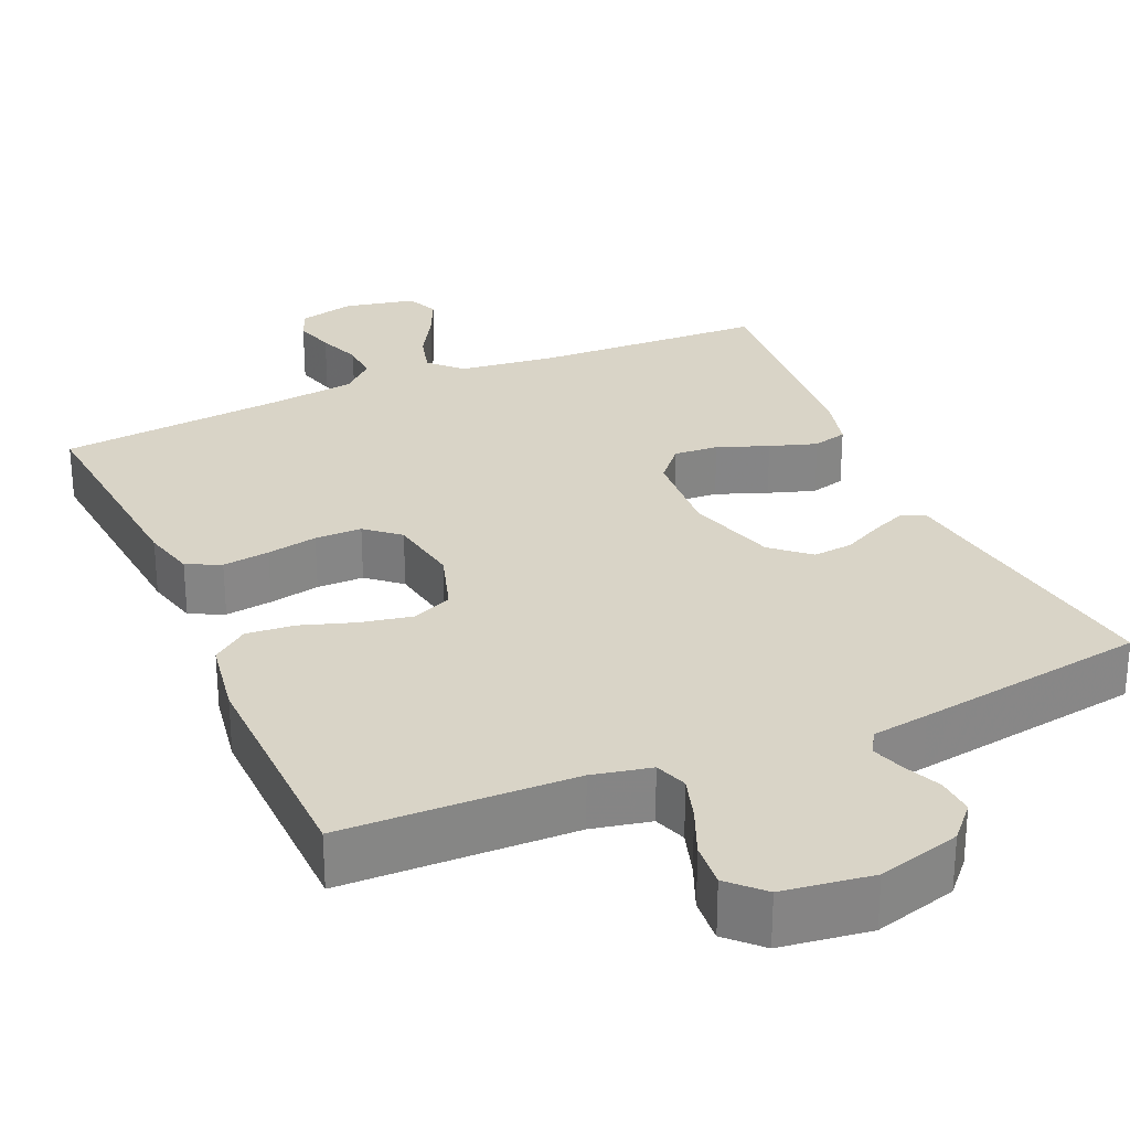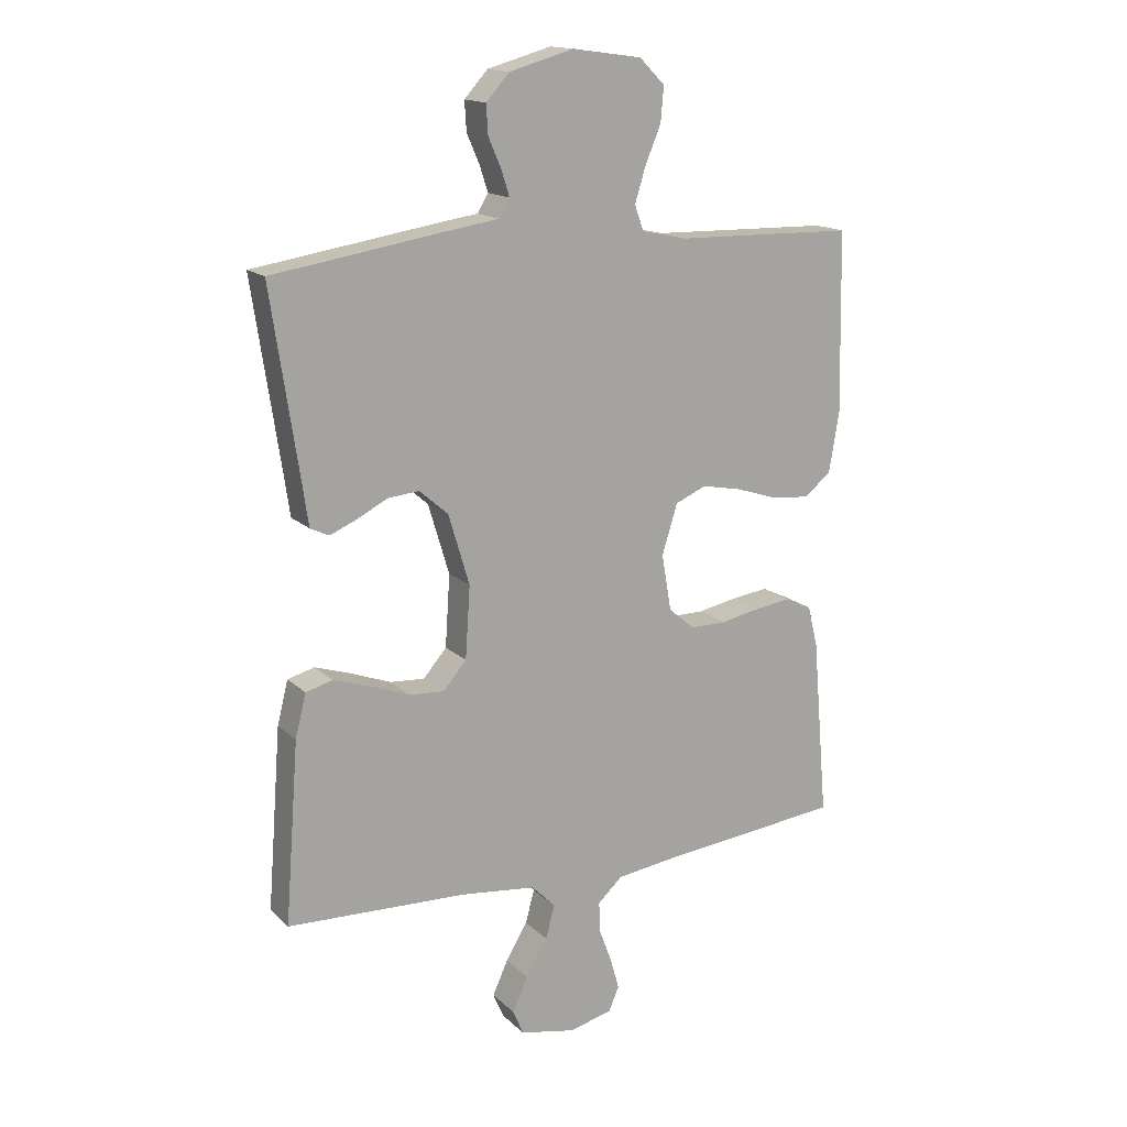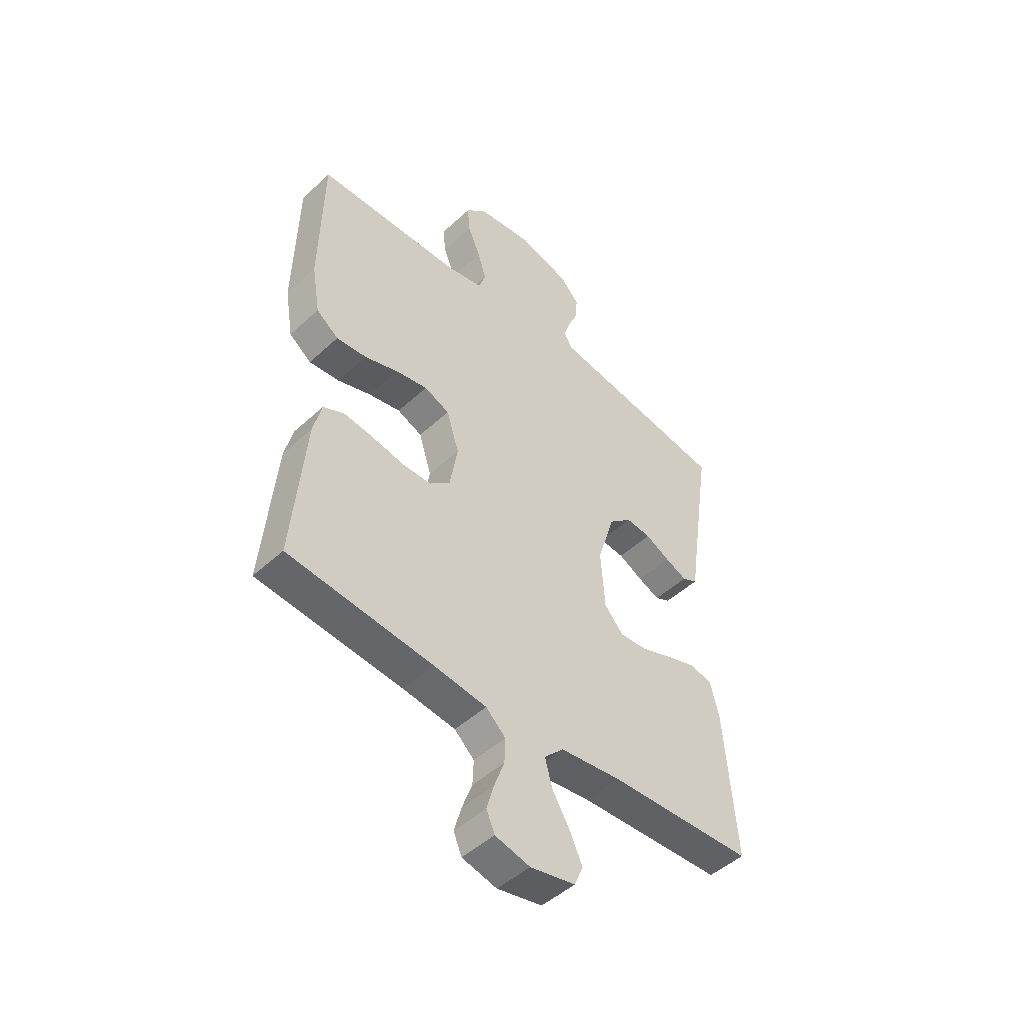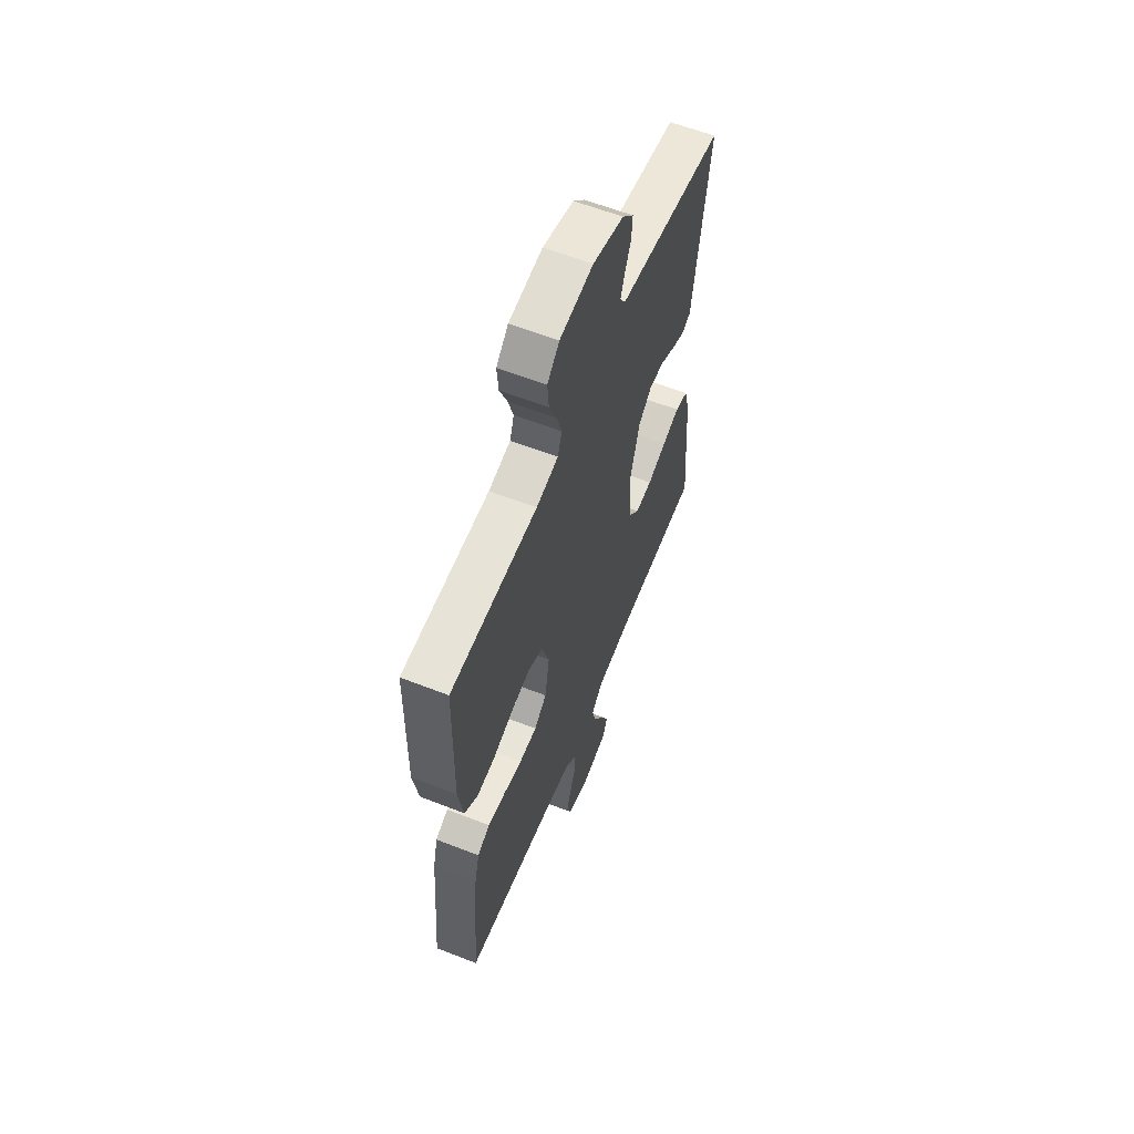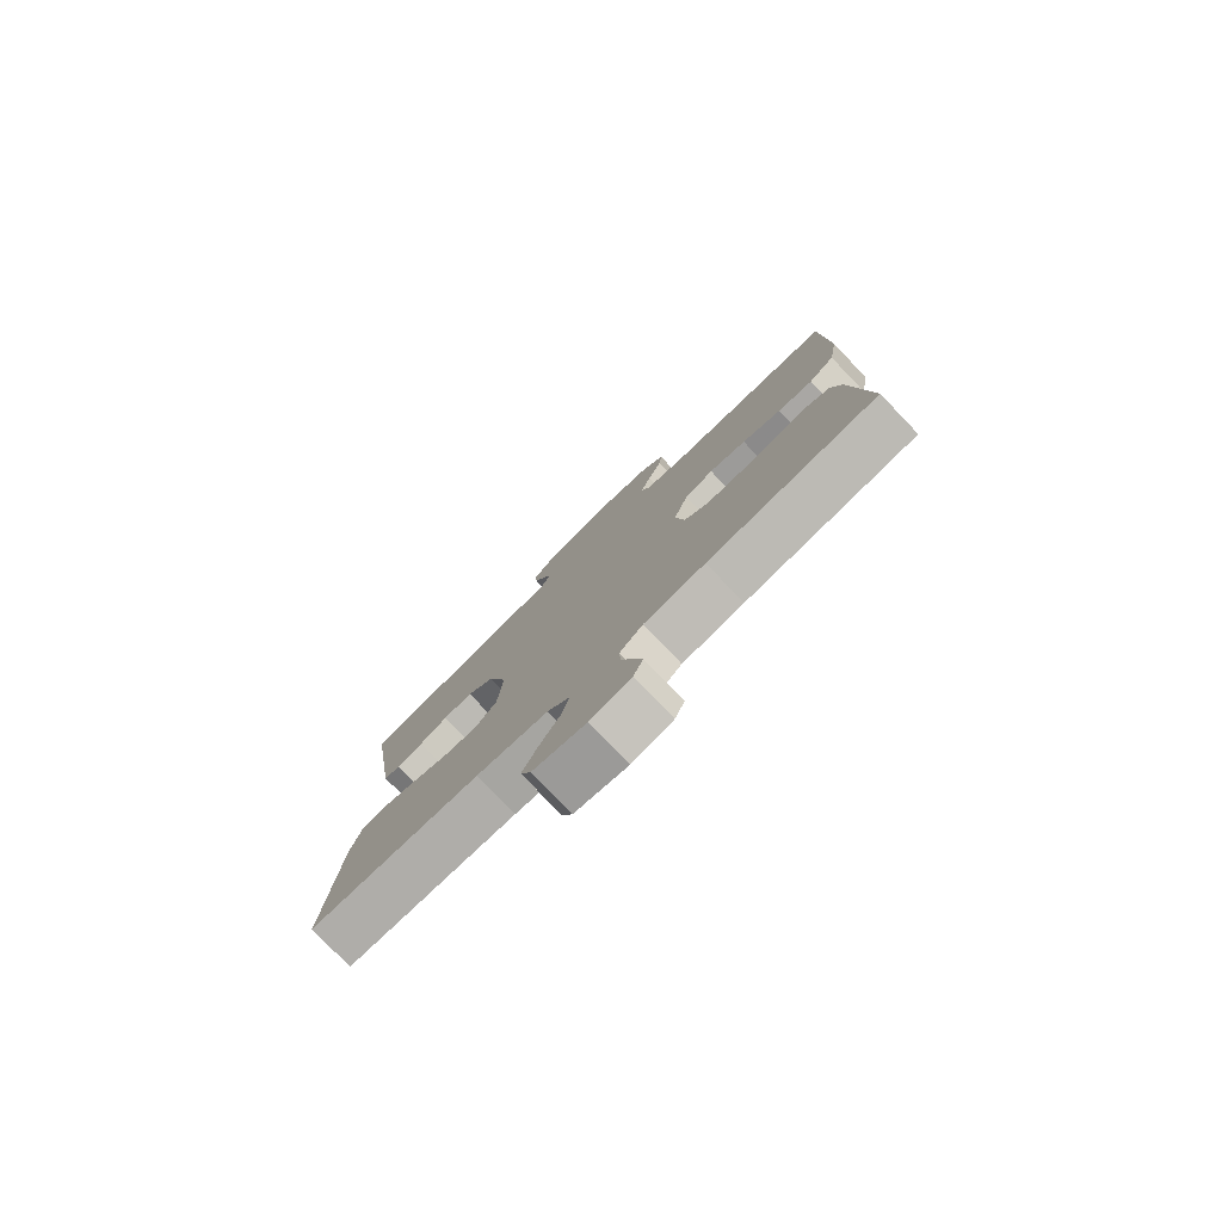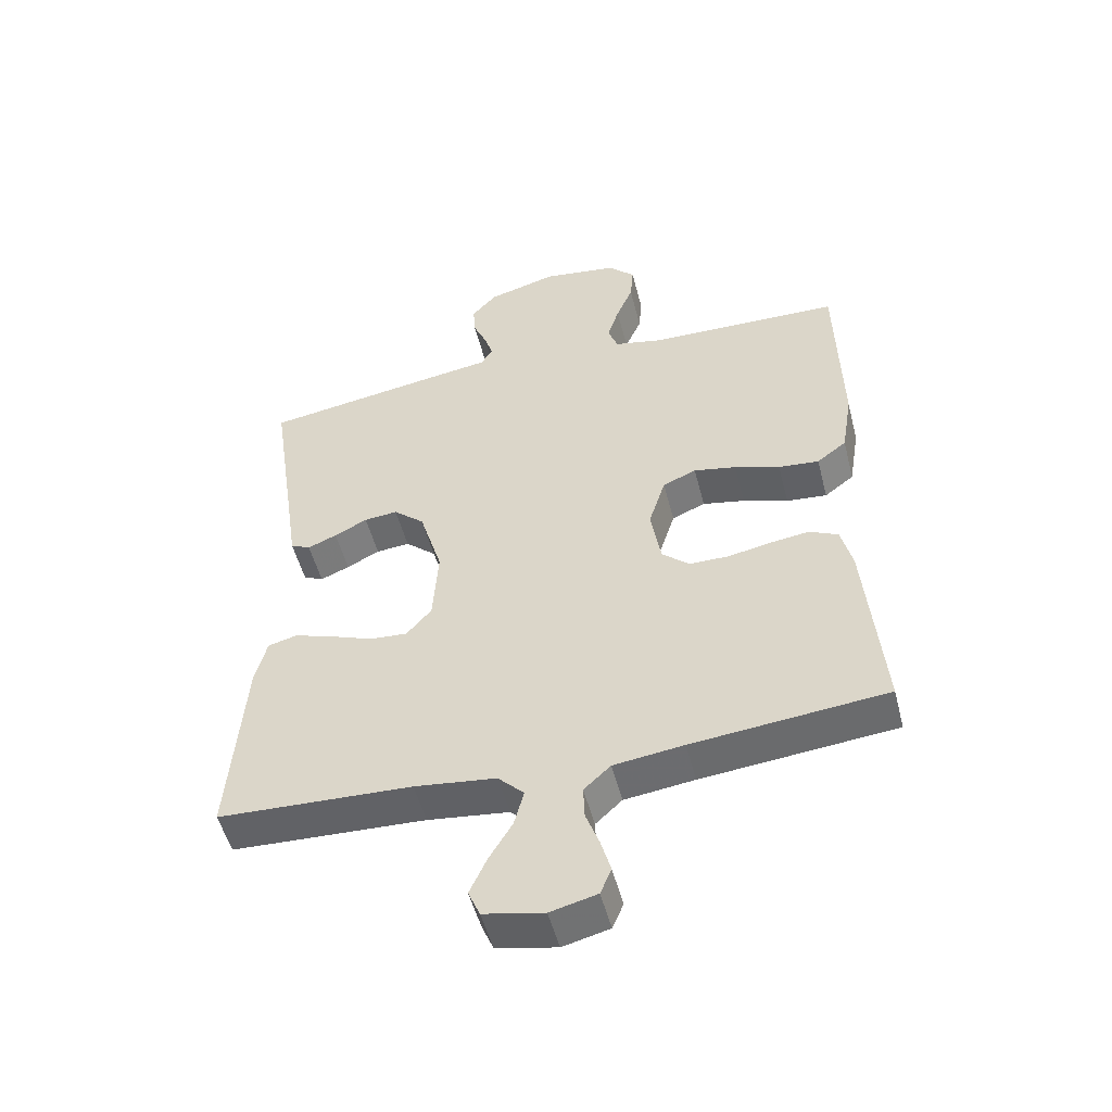
<metadata>
{"format":"obj","ext":"obj","renderer":"f3d","projection":"perspective","resolution":1024,"background":"white","views":[{"elev":28.4,"azim":-23.7,"up":"+Y"},{"elev":15.8,"azim":150.8,"up":"+Z"},{"elev":-48.2,"azim":-44.2,"up":"+Z"},{"elev":60.4,"azim":-68.2,"up":"+Z"},{"elev":-79.2,"azim":-136.1,"up":"+Z"},{"elev":-51.5,"azim":-165.7,"up":"+Z"}]}
</metadata>
<code>
v -0.5 0.07 0.5
v -0.2 0.07 0.507
v -0.124 0.07 0.523
v -0.109 0.07 0.565
v -0.127 0.07 0.623
v -0.153 0.07 0.685
v -0.158 0.07 0.743
v -0.116 0.07 0.785
v 0 0.07 0.801
v 0.107 0.07 0.771
v 0.146 0.07 0.728
v 0.143 0.07 0.679
v 0.122 0.07 0.631
v 0.108 0.07 0.588
v 0.126 0.07 0.558
v 0.2 0.07 0.547
v 0.5 0.07 0.5
v 0.455 0.07 0.2
v 0.444 0.07 0.124
v 0.413 0.07 0.109
v 0.368 0.07 0.128
v 0.317 0.07 0.154
v 0.265 0.07 0.159
v 0.217 0.07 0.117
v 0.182 0.07 0
v 0.19 0.07 -0.12
v 0.229 0.07 -0.165
v 0.287 0.07 -0.161
v 0.353 0.07 -0.136
v 0.414 0.07 -0.116
v 0.459 0.07 -0.128
v 0.477 0.07 -0.2
v 0.5 0.07 -0.5
v 0.2 0.07 -0.512
v 0.074 0.07 -0.527
v 0.034 0.07 -0.567
v 0.049 0.07 -0.623
v 0.085 0.07 -0.683
v 0.111 0.07 -0.74
v 0.093 0.07 -0.782
v 0 0.07 -0.801
v -0.072 0.07 -0.783
v -0.089 0.07 -0.743
v -0.074 0.07 -0.69
v -0.053 0.07 -0.633
v -0.051 0.07 -0.582
v -0.092 0.07 -0.544
v -0.2 0.07 -0.53
v -0.5 0.07 -0.5
v -0.474 0.07 -0.2
v -0.457 0.07 -0.131
v -0.413 0.07 -0.11
v -0.352 0.07 -0.118
v -0.286 0.07 -0.131
v -0.225 0.07 -0.131
v -0.182 0.07 -0.094
v -0.166 0.07 0
v -0.192 0.07 0.083
v -0.244 0.07 0.105
v -0.31 0.07 0.092
v -0.38 0.07 0.069
v -0.443 0.07 0.063
v -0.489 0.07 0.098
v -0.506 0.07 0.2
v -0.5 0 0.5
v -0.2 0 0.507
v -0.124 0 0.523
v -0.109 0 0.565
v -0.127 0 0.623
v -0.153 0 0.685
v -0.158 0 0.743
v -0.116 0 0.785
v 0 0 0.801
v 0.107 0 0.771
v 0.146 0 0.728
v 0.143 0 0.679
v 0.122 0 0.631
v 0.108 0 0.588
v 0.126 0 0.558
v 0.2 0 0.547
v 0.5 0 0.5
v 0.455 0 0.2
v 0.444 0 0.124
v 0.413 0 0.109
v 0.368 0 0.128
v 0.317 0 0.154
v 0.265 0 0.159
v 0.217 0 0.117
v 0.182 0 0
v 0.19 0 -0.12
v 0.229 0 -0.165
v 0.287 0 -0.161
v 0.353 0 -0.136
v 0.414 0 -0.116
v 0.459 0 -0.128
v 0.477 0 -0.2
v 0.5 0 -0.5
v 0.2 0 -0.512
v 0.074 0 -0.527
v 0.034 0 -0.567
v 0.049 0 -0.623
v 0.085 0 -0.683
v 0.111 0 -0.74
v 0.093 0 -0.782
v 0 0 -0.801
v -0.072 0 -0.783
v -0.089 0 -0.743
v -0.074 0 -0.69
v -0.053 0 -0.633
v -0.051 0 -0.582
v -0.092 0 -0.544
v -0.2 0 -0.53
v -0.5 0 -0.5
v -0.474 0 -0.2
v -0.457 0 -0.131
v -0.413 0 -0.11
v -0.352 0 -0.118
v -0.286 0 -0.131
v -0.225 0 -0.131
v -0.182 0 -0.094
v -0.166 0 0
v -0.192 0 0.083
v -0.244 0 0.105
v -0.31 0 0.092
v -0.38 0 0.069
v -0.443 0 0.063
v -0.489 0 0.098
v -0.506 0 0.2
f 64 1 2
f 63 64 2
f 62 63 2
f 61 62 2
f 60 61 2
f 59 60 2 3
f 58 59 3 4
f 57 58 4
f 52 53 54
f 51 52 54
f 50 51 54
f 49 50 54
f 48 49 54
f 47 48 54 55
f 46 47 55 56
f 43 44 45
f 42 43 45
f 41 42 45
f 40 41 45
f 39 40 45
f 38 39 45
f 37 38 45
f 36 37 45 46
f 46 56 57
f 36 46 57
f 35 36 57
f 32 33 34
f 31 32 34
f 30 31 34
f 29 30 34
f 28 29 34
f 27 28 34 35
f 20 21 22
f 19 20 22
f 18 19 22
f 18 22 23
f 17 18 23
f 16 17 23
f 15 16 23
f 14 15 23 24
f 11 12 13
f 10 11 13
f 9 10 13
f 8 9 13
f 7 8 13
f 6 7 13
f 5 6 13
f 4 5 13 14
f 14 24 25
f 4 14 25
f 57 4 25
f 26 27 35 57
f 25 26 57
f 66 65 128
f 66 128 127
f 66 127 126
f 66 126 125
f 66 125 124
f 67 66 124 123
f 68 67 123 122
f 68 122 121
f 118 117 116
f 118 116 115
f 118 115 114
f 118 114 113
f 118 113 112
f 119 118 112 111
f 120 119 111 110
f 109 108 107
f 109 107 106
f 109 106 105
f 109 105 104
f 109 104 103
f 109 103 102
f 109 102 101
f 110 109 101 100
f 121 120 110
f 121 110 100
f 121 100 99
f 98 97 96
f 98 96 95
f 98 95 94
f 98 94 93
f 98 93 92
f 99 98 92 91
f 86 85 84
f 86 84 83
f 86 83 82
f 87 86 82
f 87 82 81
f 87 81 80
f 87 80 79
f 88 87 79 78
f 77 76 75
f 77 75 74
f 77 74 73
f 77 73 72
f 77 72 71
f 77 71 70
f 77 70 69
f 78 77 69 68
f 89 88 78
f 89 78 68
f 89 68 121
f 121 99 91 90
f 121 90 89
f 1 65 66 2
f 2 66 67 3
f 3 67 68 4
f 4 68 69 5
f 5 69 70 6
f 6 70 71 7
f 7 71 72 8
f 8 72 73 9
f 9 73 74 10
f 10 74 75 11
f 11 75 76 12
f 12 76 77 13
f 13 77 78 14
f 14 78 79 15
f 15 79 80 16
f 16 80 81 17
f 17 81 82 18
f 18 82 83 19
f 19 83 84 20
f 20 84 85 21
f 21 85 86 22
f 22 86 87 23
f 23 87 88 24
f 24 88 89 25
f 25 89 90 26
f 26 90 91 27
f 27 91 92 28
f 28 92 93 29
f 29 93 94 30
f 30 94 95 31
f 31 95 96 32
f 32 96 97 33
f 33 97 98 34
f 34 98 99 35
f 35 99 100 36
f 36 100 101 37
f 37 101 102 38
f 38 102 103 39
f 39 103 104 40
f 40 104 105 41
f 41 105 106 42
f 42 106 107 43
f 43 107 108 44
f 44 108 109 45
f 45 109 110 46
f 46 110 111 47
f 47 111 112 48
f 48 112 113 49
f 49 113 114 50
f 50 114 115 51
f 51 115 116 52
f 52 116 117 53
f 53 117 118 54
f 54 118 119 55
f 55 119 120 56
f 56 120 121 57
f 57 121 122 58
f 58 122 123 59
f 59 123 124 60
f 60 124 125 61
f 61 125 126 62
f 62 126 127 63
f 63 127 128 64
f 64 128 65 1

</code>
